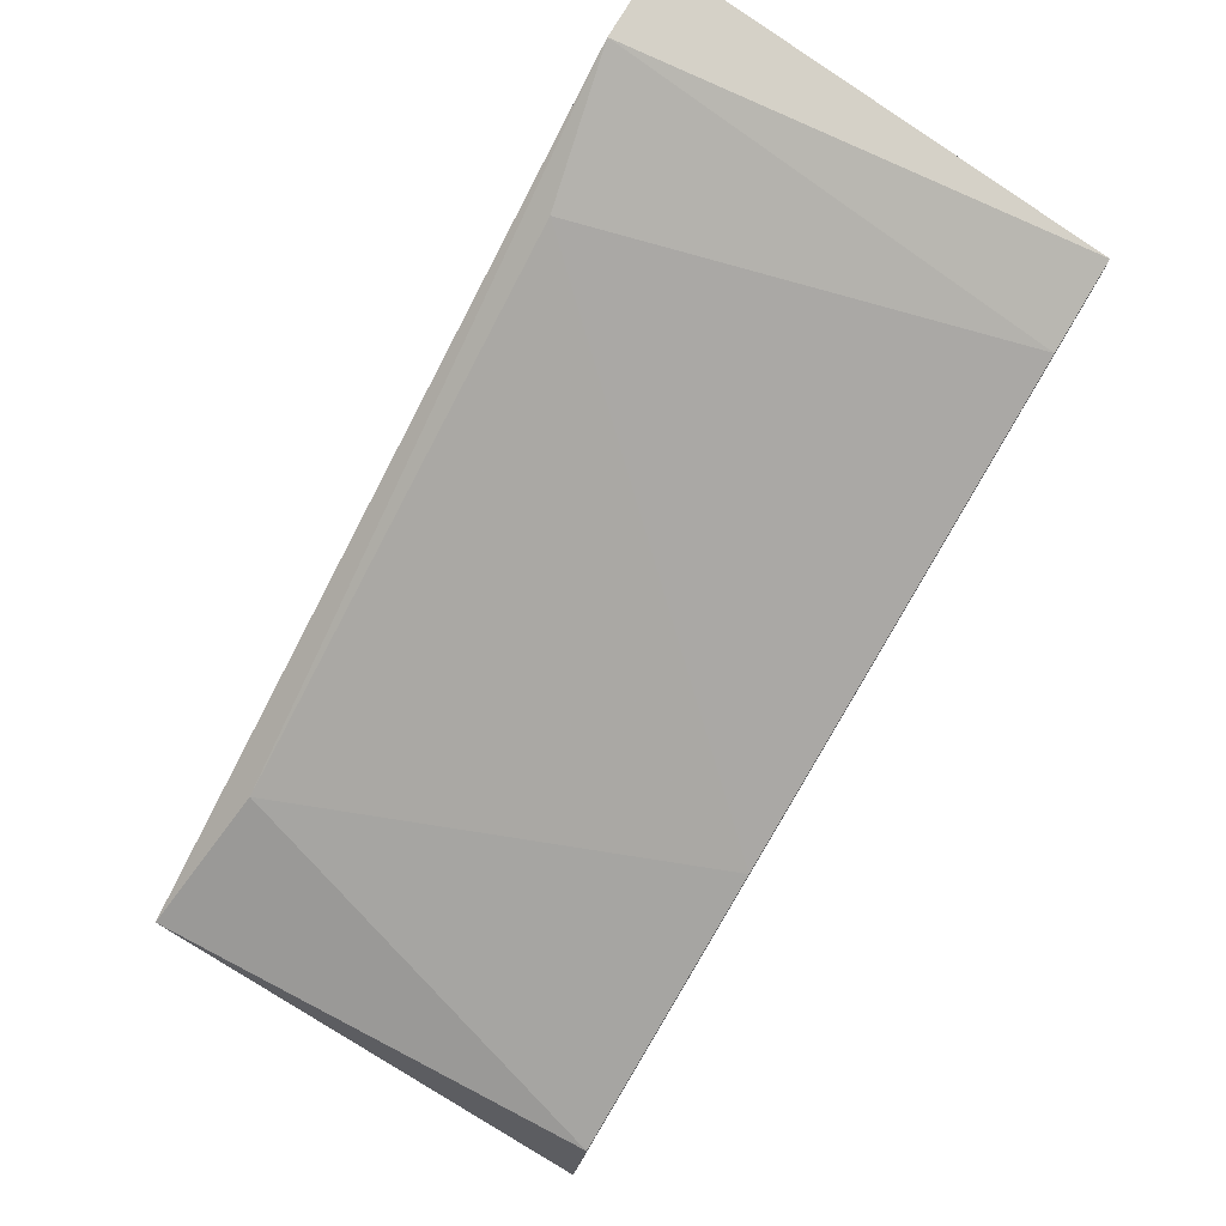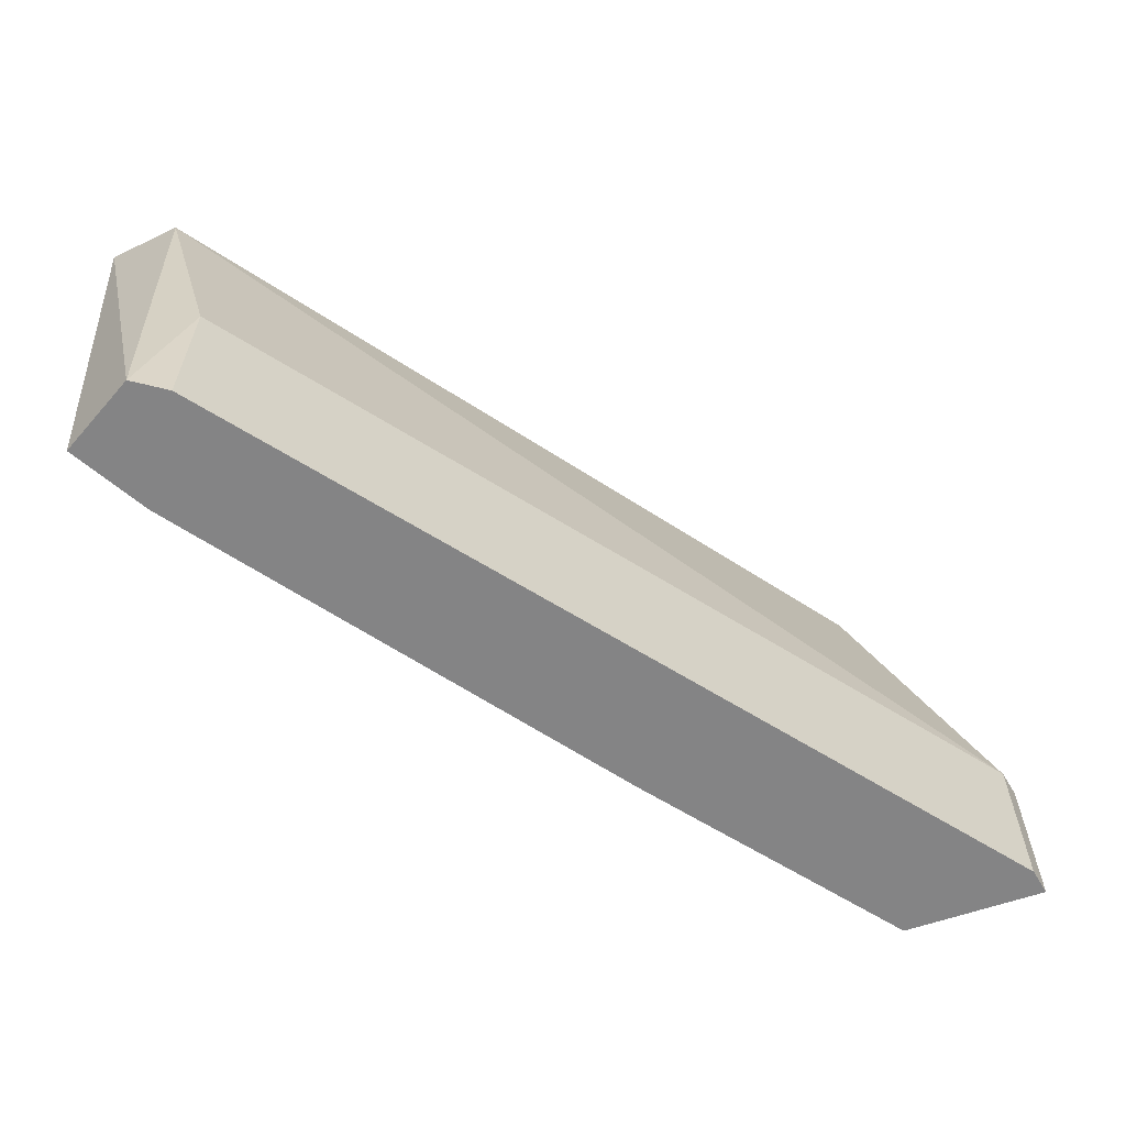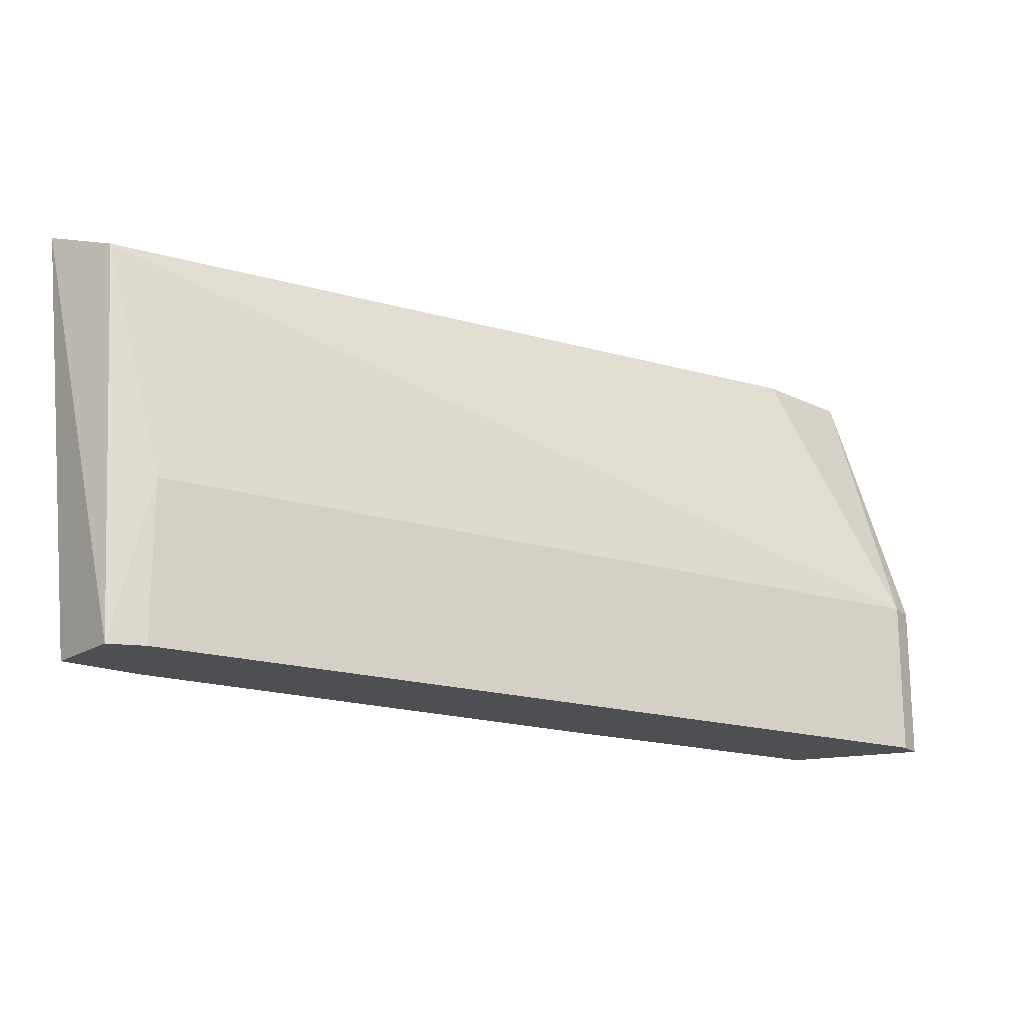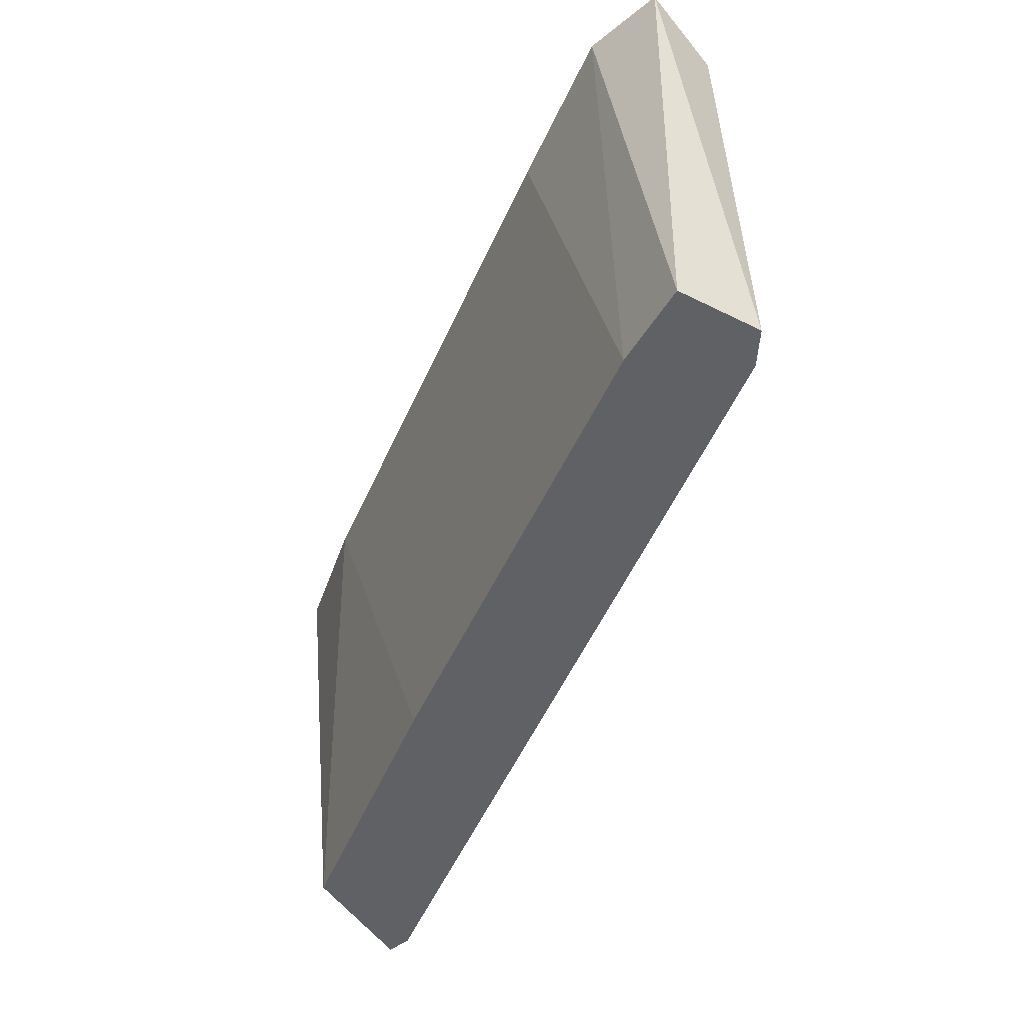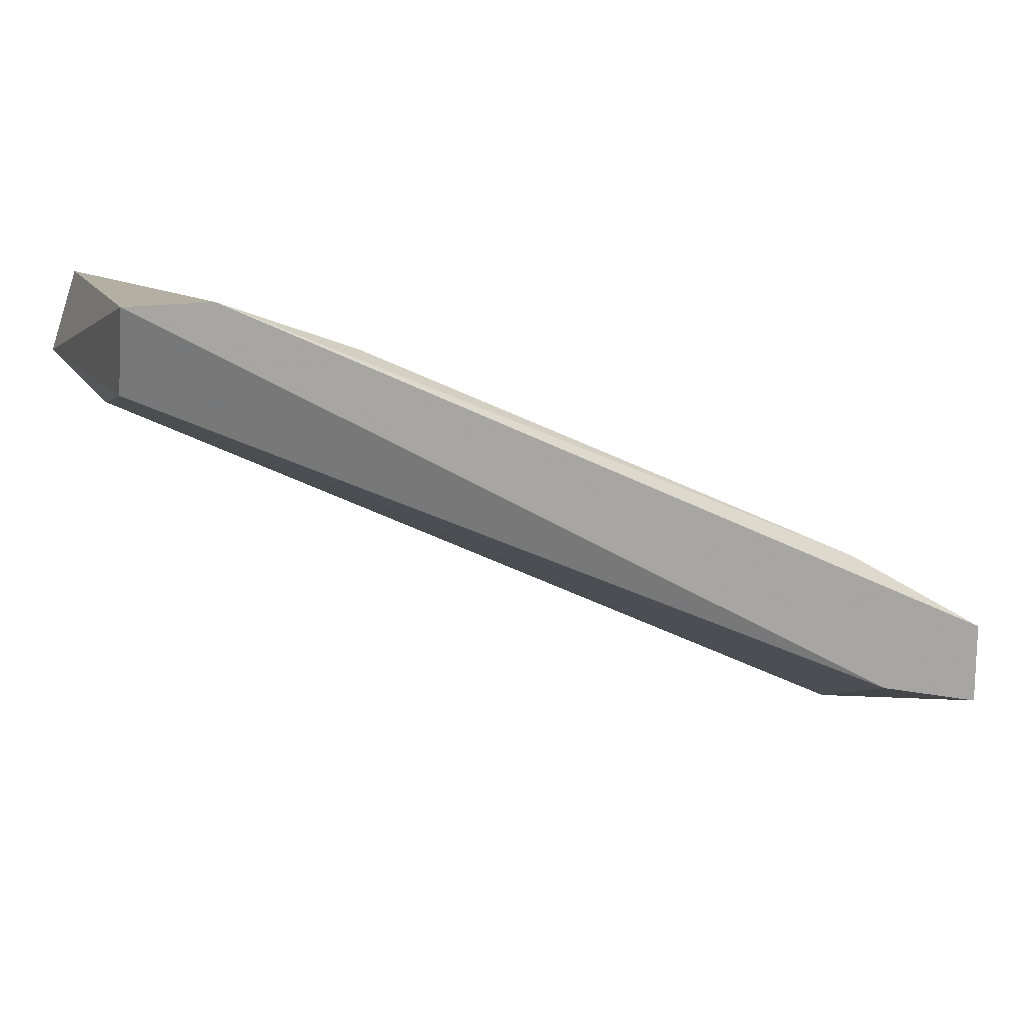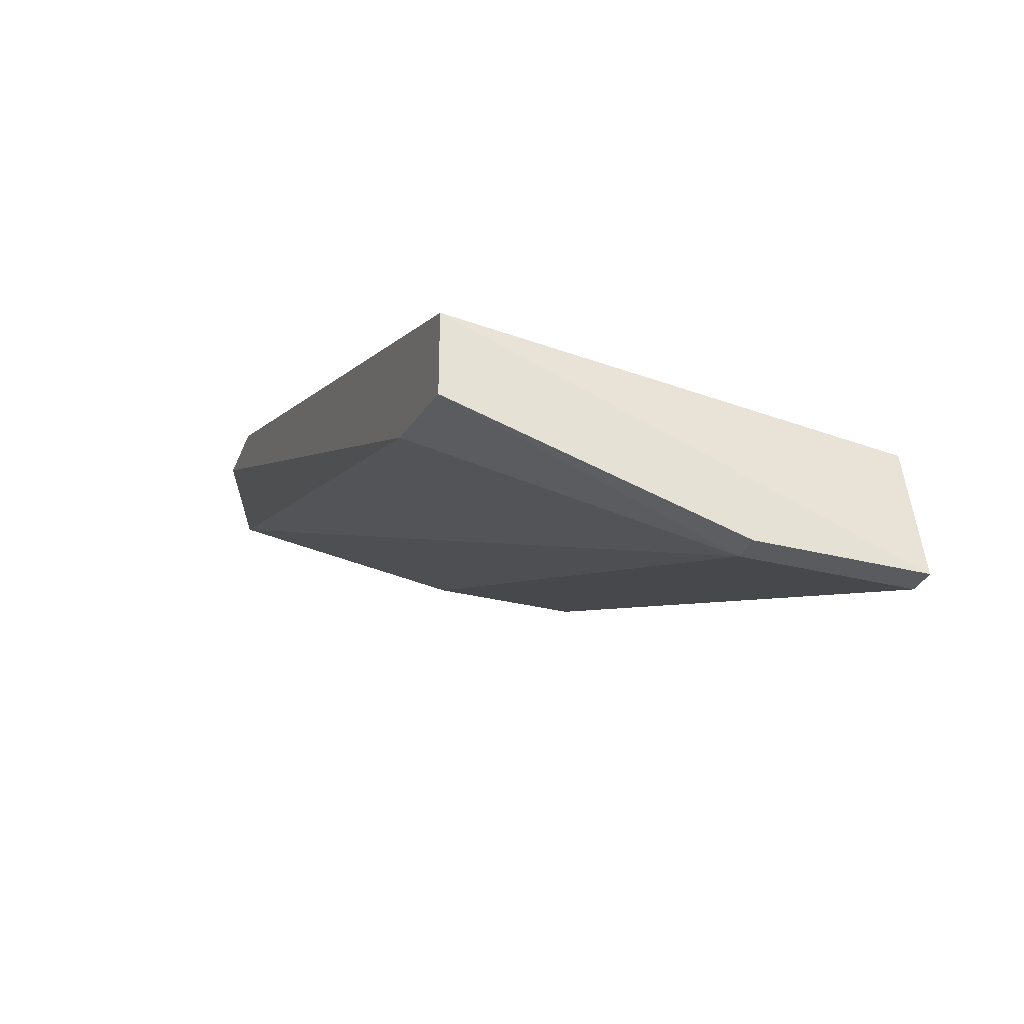
<metadata>
{"format":"obj","ext":"obj","renderer":"f3d","projection":"perspective","resolution":1024,"background":"white","views":[{"elev":78.2,"azim":-59.0,"up":"+Z"},{"elev":-61.5,"azim":120.7,"up":"+Y"},{"elev":-18.1,"azim":122.4,"up":"+Y"},{"elev":-47.3,"azim":42.0,"up":"+Y"},{"elev":14.6,"azim":159.6,"up":"+Z"},{"elev":-32.0,"azim":-109.6,"up":"+Z"}]}
</metadata>
<code>
v -0.1913 0.3056 0.594
v -0.3257 0.2314 0.5012
v -0.3257 0.2592 0.5012
v -0.182 0.2314 0.5708
v -0.3211 0.2314 0.5244
v -0.3257 0.3056 0.529
v -0.1774 0.3009 0.58
v -0.182 0.2314 0.5893
v -0.3072 0.3056 0.5198
v -0.3025 0.3009 0.543
v -0.3211 0.2592 0.5012
v -0.1959 0.2314 0.5847
v -0.182 0.2592 0.5708
v -0.1774 0.3056 0.594
v -0.2145 0.3009 0.5847
v -0.3257 0.3056 0.5151
v -0.1774 0.2314 0.5754
v -0.2747 0.2314 0.5476
v -0.3211 0.2314 0.5012
f 11 4 19
f 2 4 5
f 2 5 6
f 3 2 6
f 5 4 8
f 6 1 9
f 6 5 10
f 1 6 10
f 2 3 11
f 9 7 11
f 8 1 12
f 5 8 12
f 4 11 13
f 11 7 13
f 1 8 14
f 9 1 14
f 7 9 14
f 1 10 15
f 12 1 15
f 3 6 16
f 6 9 16
f 11 3 16
f 9 11 16
f 8 4 17
f 4 13 17
f 13 7 17
f 14 8 17
f 7 14 17
f 10 5 18
f 5 12 18
f 15 10 18
f 12 15 18
f 4 2 19
f 2 11 19

</code>
